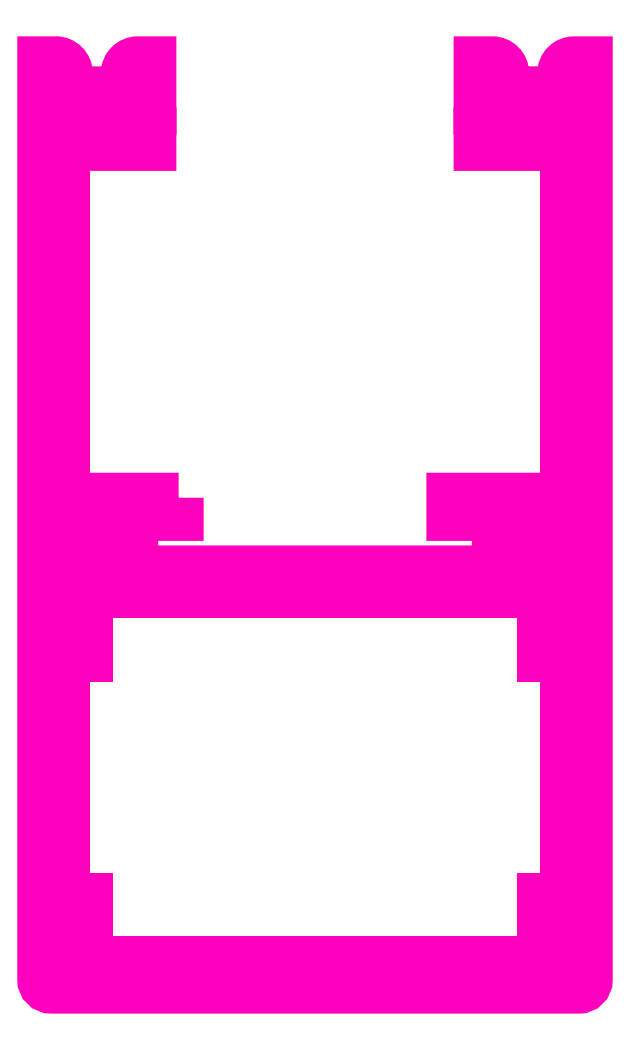
<metadata>
{"format":"dxf","ext":"dxf","renderer":"ezdxf+matplotlib","layout":"modelspace","background":"white","min_lineweight":24,"dpi":150}
</metadata>
<code>
0
SECTION
2
ENTITIES
0
POLYLINE
8
ANA
66
     1
10
0
20
0
30
0
70
     1
0
VERTEX
8
ANA
10
231.8
20
216.3
30
0
0
VERTEX
8
ANA
10
231.8
20
214.3
30
0
0
VERTEX
8
ANA
10
226.8
20
214.3
30
0
0
VERTEX
8
ANA
10
226.8
20
208.3
30
0
0
VERTEX
8
ANA
10
266.8
20
208.3
30
0
0
VERTEX
8
ANA
10
266.8
20
214.3
30
0
0
VERTEX
8
ANA
10
261.8
20
214.3
30
0
0
VERTEX
8
ANA
10
261.8
20
216.3
30
0
0
VERTEX
8
ANA
10
268.8
20
216.3
30
0
0
VERTEX
8
ANA
10
268.8
20
208.3
30
0
0
VERTEX
8
ANA
10
274.3
20
208.3
30
0
0
VERTEX
8
ANA
10
274.3
20
259
30
0
0
VERTEX
8
ANA
10
268.8
20
259
30
0
0
VERTEX
8
ANA
10
268.8
20
255
30
0
0
VERTEX
8
ANA
10
264.8
20
255
30
0
0
VERTEX
8
ANA
10
264.8
20
256.5
30
0
0
VERTEX
8
ANA
10
266.8
20
256.5
30
0
0
VERTEX
8
ANA
10
266.8
20
259
30
0
0
VERTEX
8
ANA
10
264.8
20
259
30
0
0
VERTEX
8
ANA
10
264.8
20
264.3
30
0
0
VERTEX
8
ANA
10
266.3
20
264.3
30
0
42
-0.4142
0
VERTEX
8
ANA
10
267.6
20
263
30
0
0
VERTEX
8
ANA
10
266.3
20
263
30
0
0
VERTEX
8
ANA
10
266.3
20
261
30
0
0
VERTEX
8
ANA
10
275.3
20
261
30
0
0
VERTEX
8
ANA
10
275.3
20
263
30
0
0
VERTEX
8
ANA
10
274
20
263
30
0
42
-0.4142
0
VERTEX
8
ANA
10
275.3
20
264.3
30
0
0
VERTEX
8
ANA
10
276.8
20
264.3
30
0
0
VERTEX
8
ANA
10
276.8
20
163.3
30
0
42
-0.4142
0
VERTEX
8
ANA
10
275.8
20
162.3
30
0
0
VERTEX
8
ANA
10
217.8
20
162.3
30
0
42
-0.4142
0
VERTEX
8
ANA
10
216.8
20
163.3
30
0
0
VERTEX
8
ANA
10
216.8
20
264.3
30
0
0
VERTEX
8
ANA
10
218.3
20
264.3
30
0
42
-0.4142
0
VERTEX
8
ANA
10
219.6
20
263
30
0
0
VERTEX
8
ANA
10
218.3
20
263
30
0
0
VERTEX
8
ANA
10
218.3
20
261
30
0
0
VERTEX
8
ANA
10
227.3
20
261
30
0
0
VERTEX
8
ANA
10
227.3
20
263
30
0
0
VERTEX
8
ANA
10
226
20
263
30
0
42
-0.4142
0
VERTEX
8
ANA
10
227.3
20
264.3
30
0
0
VERTEX
8
ANA
10
228.8
20
264.3
30
0
0
VERTEX
8
ANA
10
228.8
20
259
30
0
0
VERTEX
8
ANA
10
226.8
20
259
30
0
0
VERTEX
8
ANA
10
226.8
20
256.5
30
0
0
VERTEX
8
ANA
10
228.8
20
256.5
30
0
0
VERTEX
8
ANA
10
228.8
20
255
30
0
0
VERTEX
8
ANA
10
224.8
20
255
30
0
0
VERTEX
8
ANA
10
224.8
20
259
30
0
0
VERTEX
8
ANA
10
219.3
20
259
30
0
0
VERTEX
8
ANA
10
219.3
20
208.3
30
0
0
VERTEX
8
ANA
10
224.8
20
208.3
30
0
0
VERTEX
8
ANA
10
224.8
20
216.3
30
0
0
SEQEND
8
ANA
0
POLYLINE
8
ANA
66
     1
10
0
20
0
30
0
70
     1
0
VERTEX
8
ANA
10
274.3
20
205.8
30
0
0
VERTEX
8
ANA
10
274.3
20
200.8
30
0
0
VERTEX
8
ANA
10
271.8
20
200.8
30
0
0
VERTEX
8
ANA
10
271.8
20
198.8
30
0
0
VERTEX
8
ANA
10
274.3
20
198.8
30
0
0
VERTEX
8
ANA
10
274.3
20
172.3
30
0
0
VERTEX
8
ANA
10
271.8
20
172.3
30
0
0
VERTEX
8
ANA
10
271.8
20
170.3
30
0
0
VERTEX
8
ANA
10
274.3
20
170.3
30
0
0
VERTEX
8
ANA
10
274.3
20
165.3
30
0
0
VERTEX
8
ANA
10
219.3
20
165.3
30
0
0
VERTEX
8
ANA
10
219.3
20
170.3
30
0
0
VERTEX
8
ANA
10
221.8
20
170.3
30
0
0
VERTEX
8
ANA
10
221.8
20
172.3
30
0
0
VERTEX
8
ANA
10
219.3
20
172.3
30
0
0
VERTEX
8
ANA
10
219.3
20
198.8
30
0
0
VERTEX
8
ANA
10
221.8
20
198.8
30
0
0
VERTEX
8
ANA
10
221.8
20
200.8
30
0
0
VERTEX
8
ANA
10
219.3
20
200.8
30
0
0
VERTEX
8
ANA
10
219.3
20
205.8
30
0
0
SEQEND
8
ANA
0
ENDSEC
0
EOF

</code>
